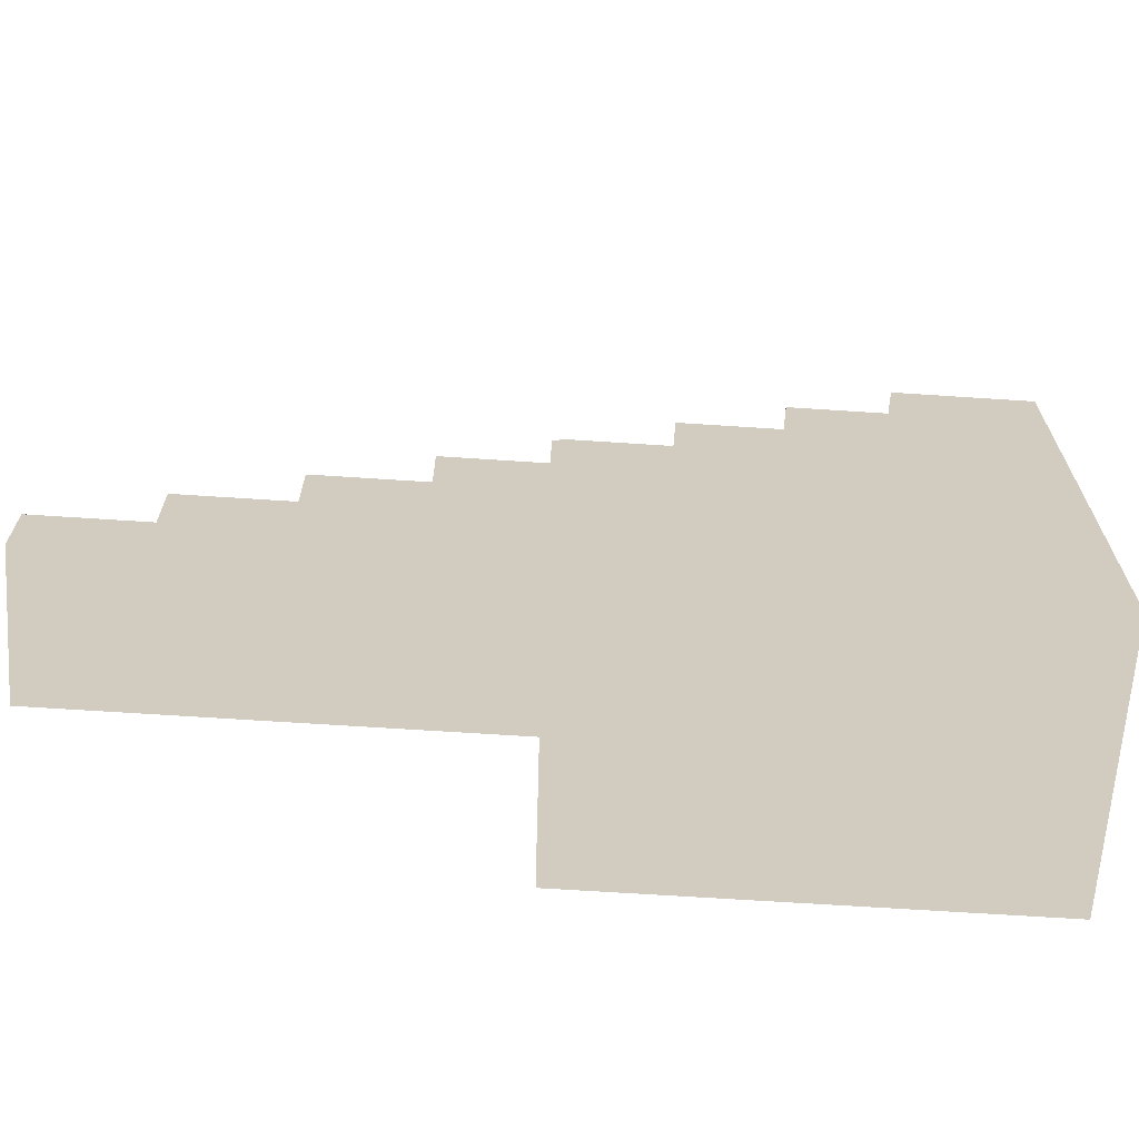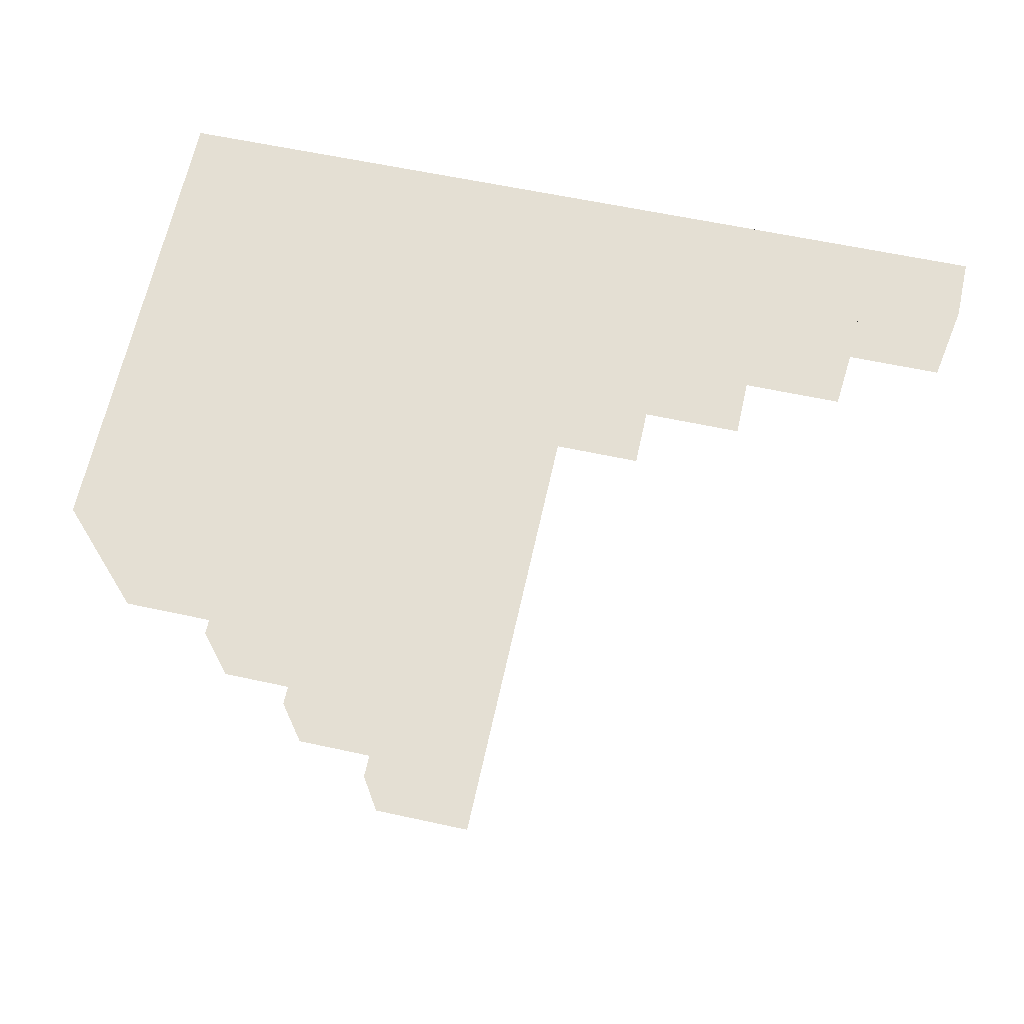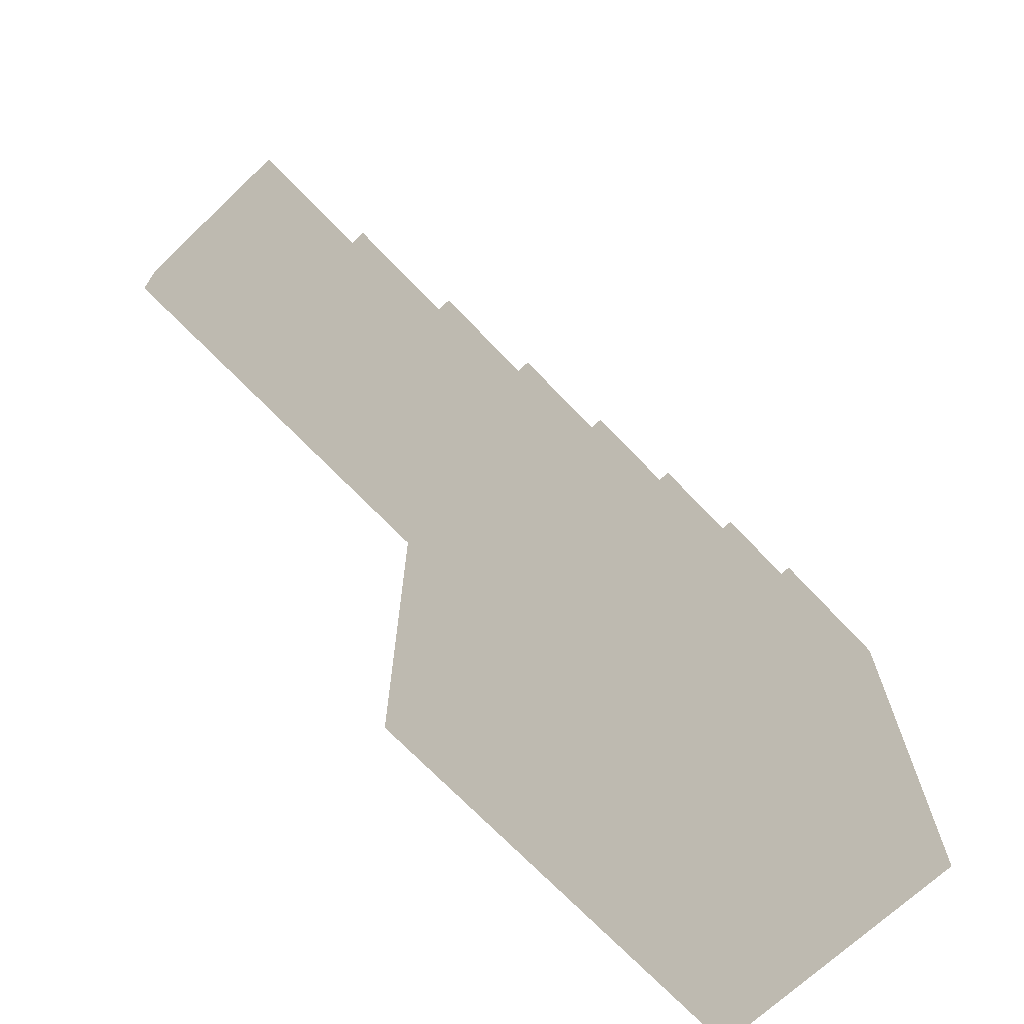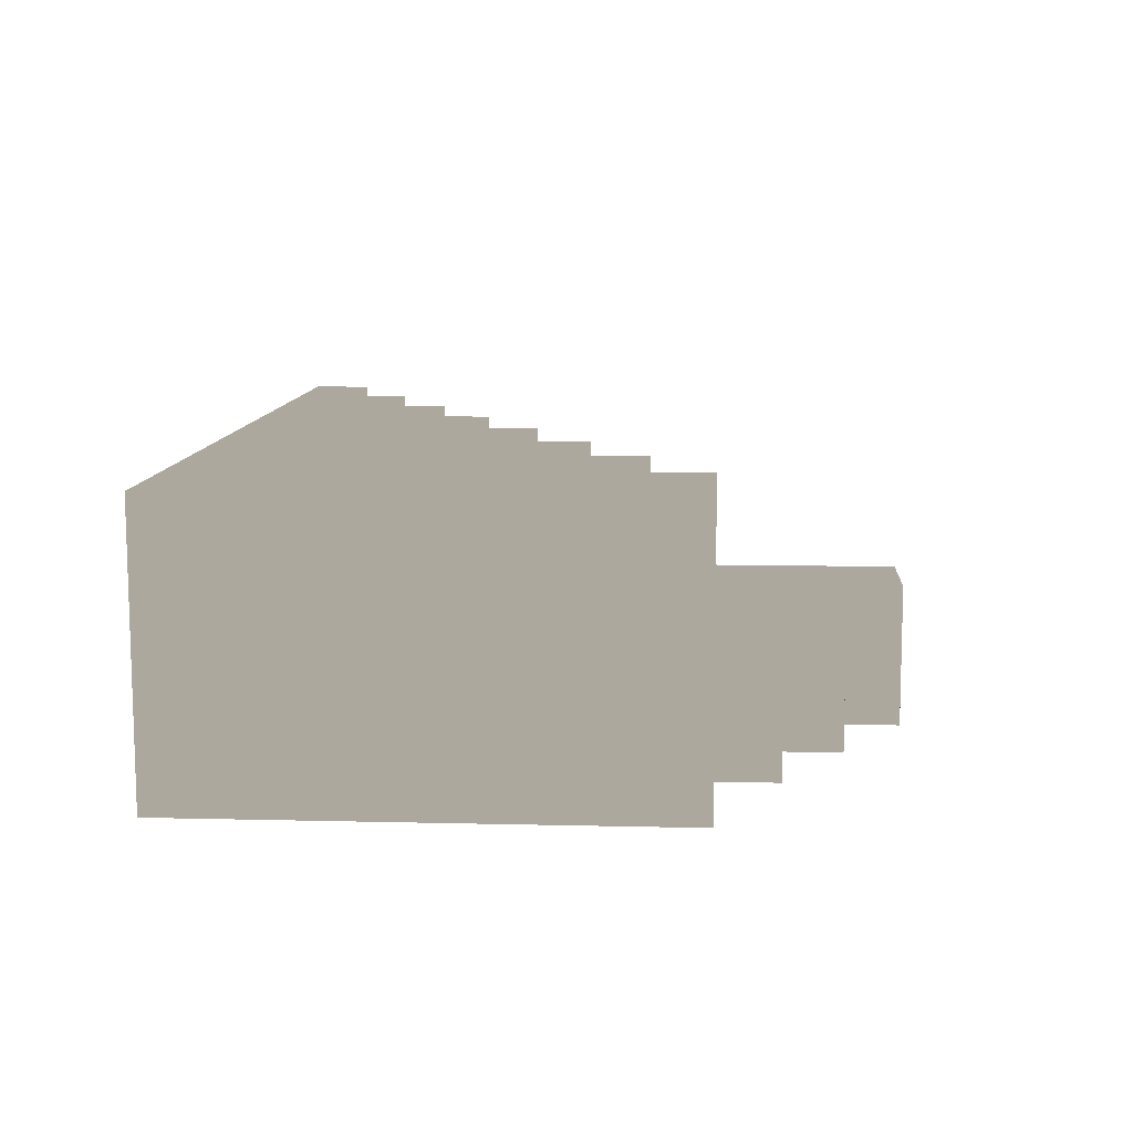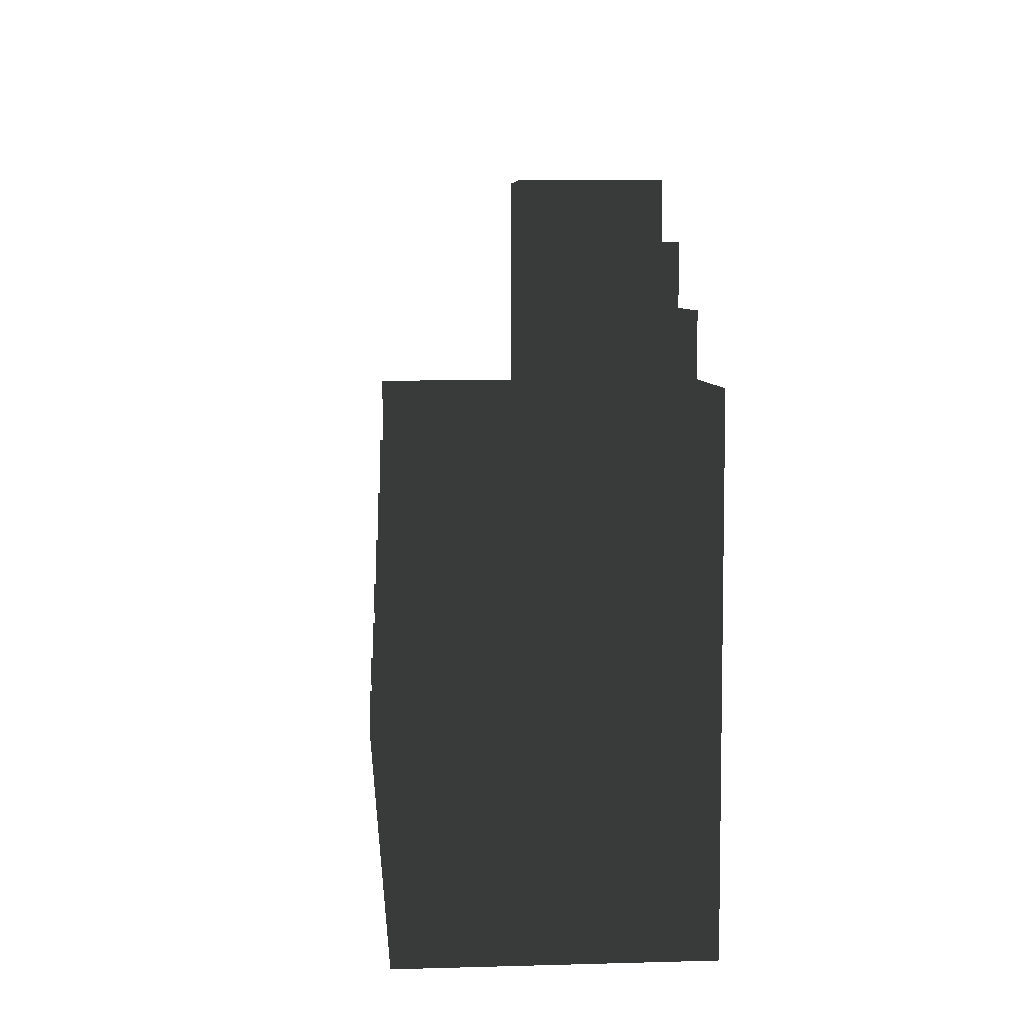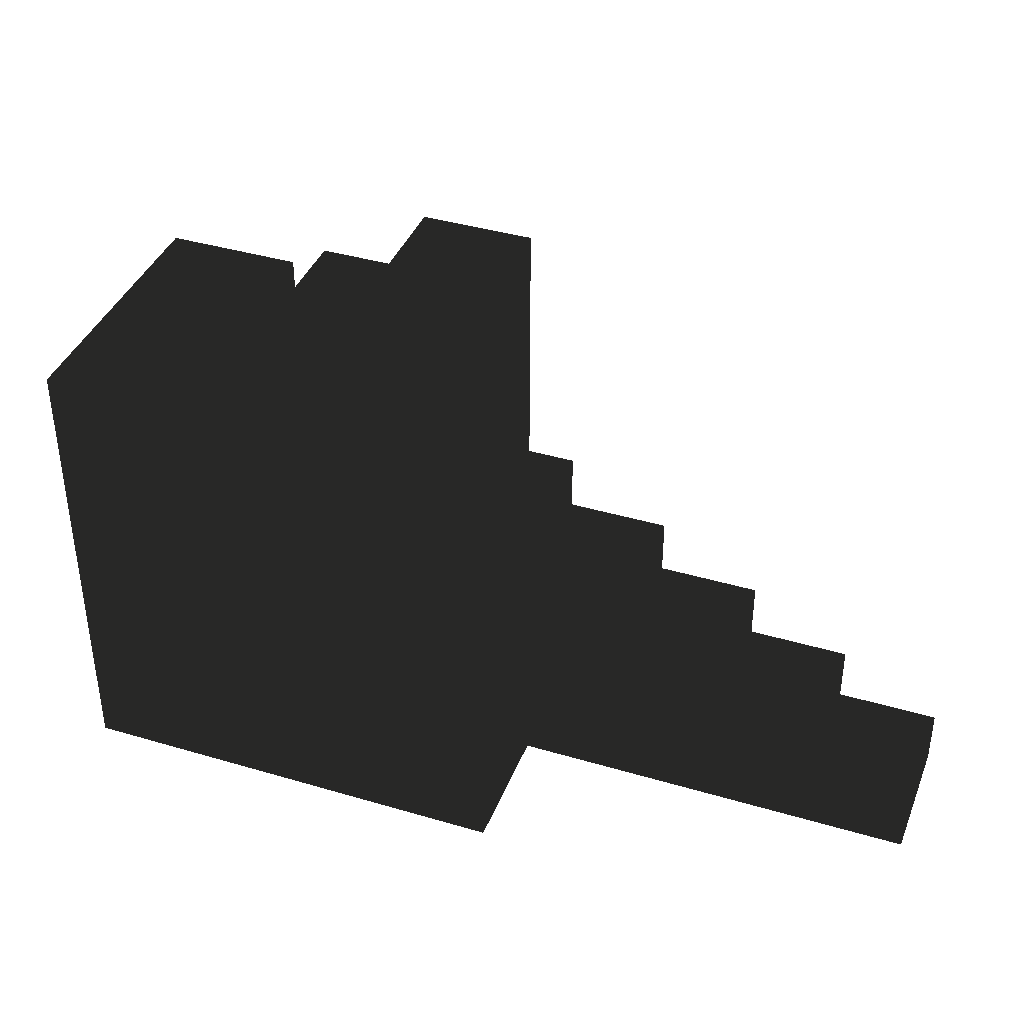
<metadata>
{"format":"obj","ext":"obj","renderer":"f3d","projection":"perspective","resolution":1024,"background":"white","views":[{"elev":-66.2,"azim":-2.1,"up":"+Y"},{"elev":66.8,"azim":-167.4,"up":"+Z"},{"elev":-69.7,"azim":-44.8,"up":"+Y"},{"elev":8.6,"azim":93.9,"up":"+Z"},{"elev":6.6,"azim":86.9,"up":"+Y"},{"elev":39.4,"azim":-158.0,"up":"+Y"}]}
</metadata>
<code>
v  7.511 70.44 -16.07
v  6.636 70.44 -45.43
v  29.92 70.44 -16.74
v  29.04 70.44 -46.1
v  29.92 57.63 -16.74
v  29.04 57.63 -46.1
v  52.32 57.63 -17.4
v  51.45 57.63 -46.77
v  52.32 44.83 -17.4
v  51.45 44.83 -46.77
v  74.73 44.83 -18.07
v  73.86 44.83 -47.44
v  74.73 -70.44 -18.07
v  73.86 -70.44 -47.44
v  7.511 -70.44 -16.07
v  6.636 -70.44 -45.43
v  74.73 19.21 -18.07
v  75.61 19.21 11.3
v  52.32 19.21 -17.4
v  53.2 19.21 11.96
v  52.32 6.404 -17.4
v  53.2 6.404 11.96
v  29.92 6.404 -16.74
v  30.79 6.404 12.63
v  29.92 -6.404 -16.74
v  30.79 -6.404 12.63
v  7.511 -6.404 -16.07
v  8.385 -6.404 13.3
v  7.511 -19.21 -16.07
v  8.385 -19.21 13.3
v  -14.9 -19.21 -15.4
v  -14.02 -19.21 13.96
v  -14.9 -32.02 -15.4
v  -14.02 -32.02 13.96
v  -37.3 -32.02 -14.73
v  -36.43 -32.02 14.63
v  -37.3 -44.83 -14.73
v  -36.43 -44.83 14.63
v  -59.71 -44.83 -14.07
v  -58.84 -44.83 15.3
v  -59.71 -57.63 -14.07
v  -58.84 -57.63 15.3
v  -82.12 -57.63 -13.4
v  -81.24 -57.63 15.97
v  -82.12 -70.44 -13.4
v  -81.24 -70.44 15.97
v  74.73 -70.44 -18.07
v  75.61 -70.44 11.3
v  73.86 -70.44 -47.44
v  75.61 -70.44 11.3
v  103.2 -70.44 -48.31
v  105 -70.44 10.42
v  73.86 32.02 -47.44
v  75.61 32.02 11.3
v  103.2 32.02 -48.31
v  105 32.02 10.42
g UTypeStair001
f -52 -54 -56 -42
f -55 -53 -51 -41
f -48 -50 -52 -42
f -51 -49 -47 -41
f -44 -46 -48 -42
f -47 -45 -43 -41
f -56 -54 -53 -55
f -54 -52 -51 -53
f -52 -50 -49 -51
f -50 -48 -47 -49
f -48 -46 -45 -47
f -46 -44 -43 -45
f -44 -42 -41 -43
f -42 -56 -55 -41
f -36 -38 -40 -10
f -39 -37 -35 -9
f -32 -34 -36 -10
f -35 -33 -31 -9
f -28 -30 -32 -10
f -31 -29 -27 -9
f -24 -26 -28 -10
f -27 -25 -23 -9
f -20 -22 -24 -10
f -23 -21 -19 -9
f -16 -18 -20 -10
f -19 -17 -15 -9
f -12 -14 -16 -10
f -15 -13 -11 -9
f -40 -38 -37 -39
f -38 -36 -35 -37
f -36 -34 -33 -35
f -34 -32 -31 -33
f -32 -30 -29 -31
f -30 -28 -27 -29
f -28 -26 -25 -27
f -26 -24 -23 -25
f -24 -22 -21 -23
f -22 -20 -19 -21
f -20 -18 -17 -19
f -18 -16 -15 -17
f -16 -14 -13 -15
f -14 -12 -11 -13
f -12 -10 -9 -11
f -10 -40 -39 -9
f -4 -3 -1 -2
f -7 -8 -6 -5
f -6 -8 -4 -2
f -7 -5 -1 -3
f -8 -7 -3 -4
f -5 -6 -2 -1

</code>
